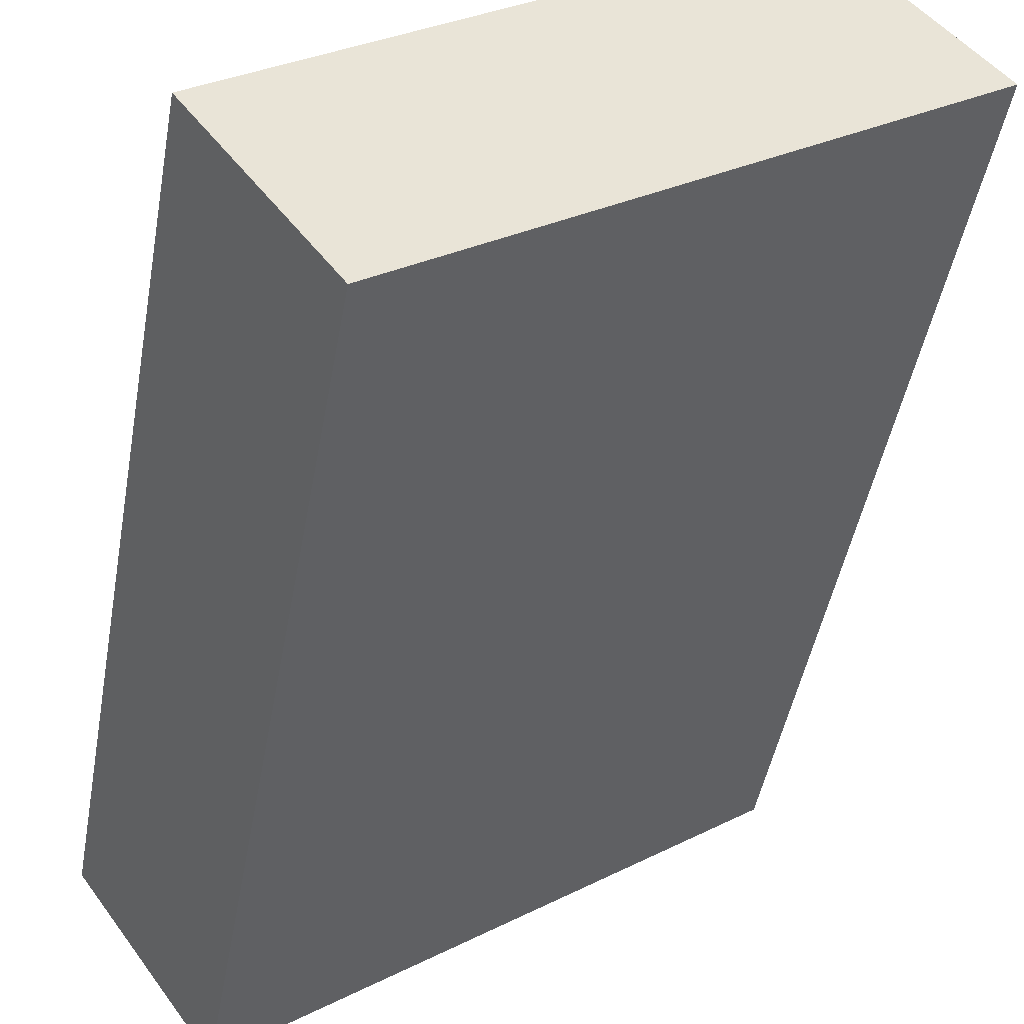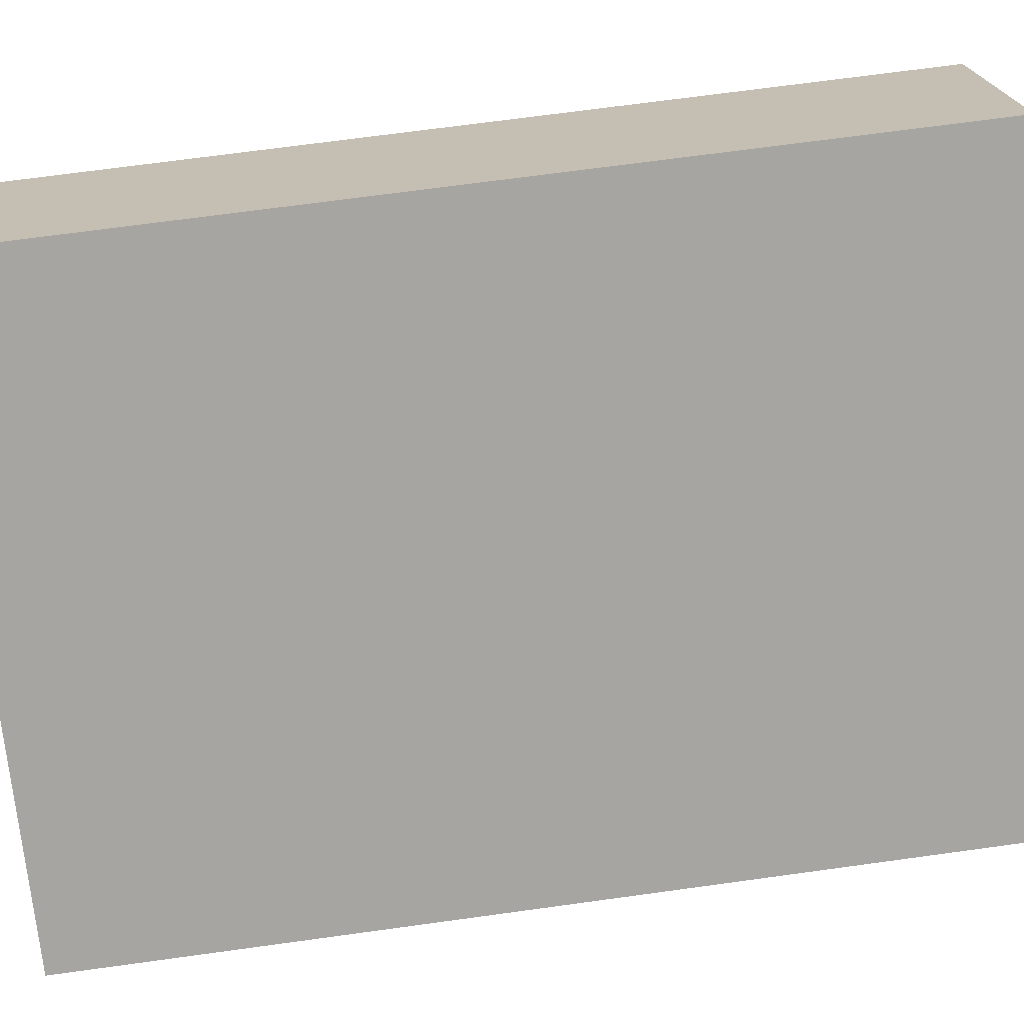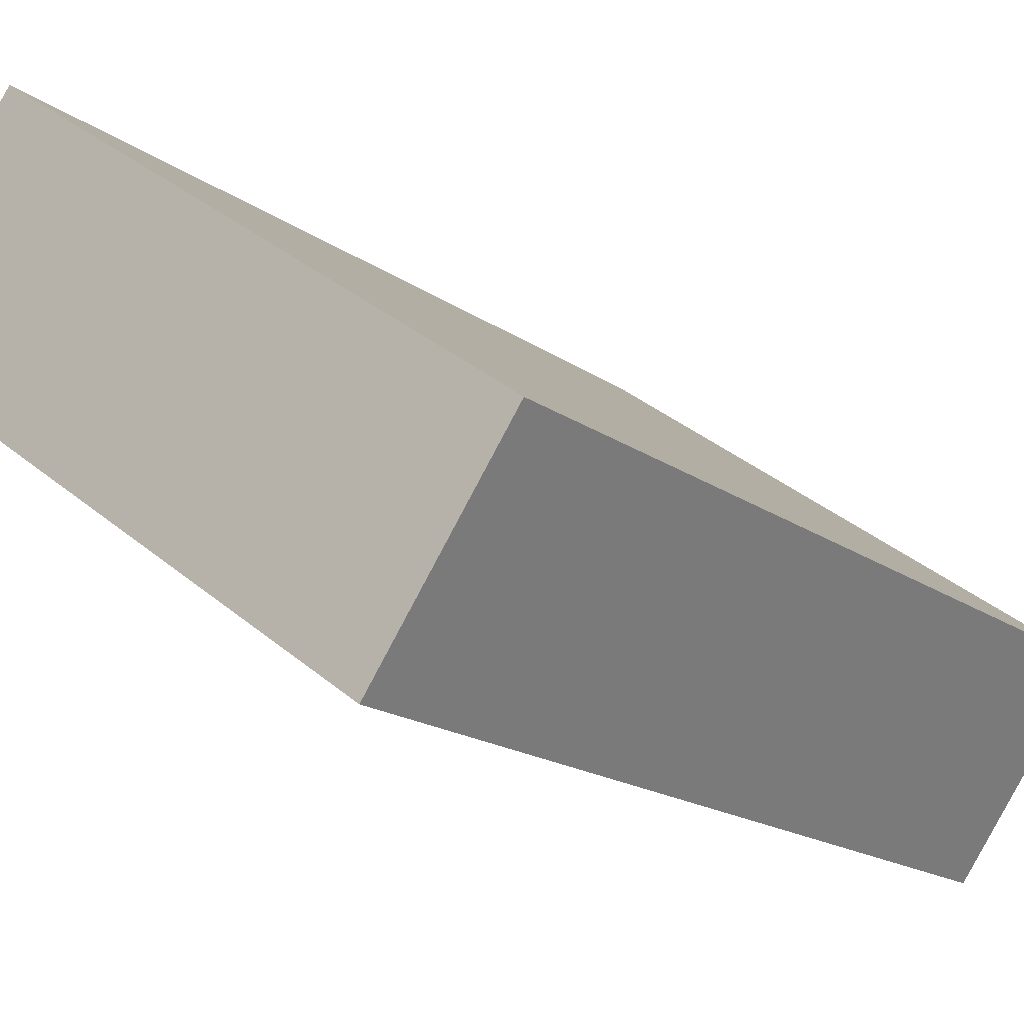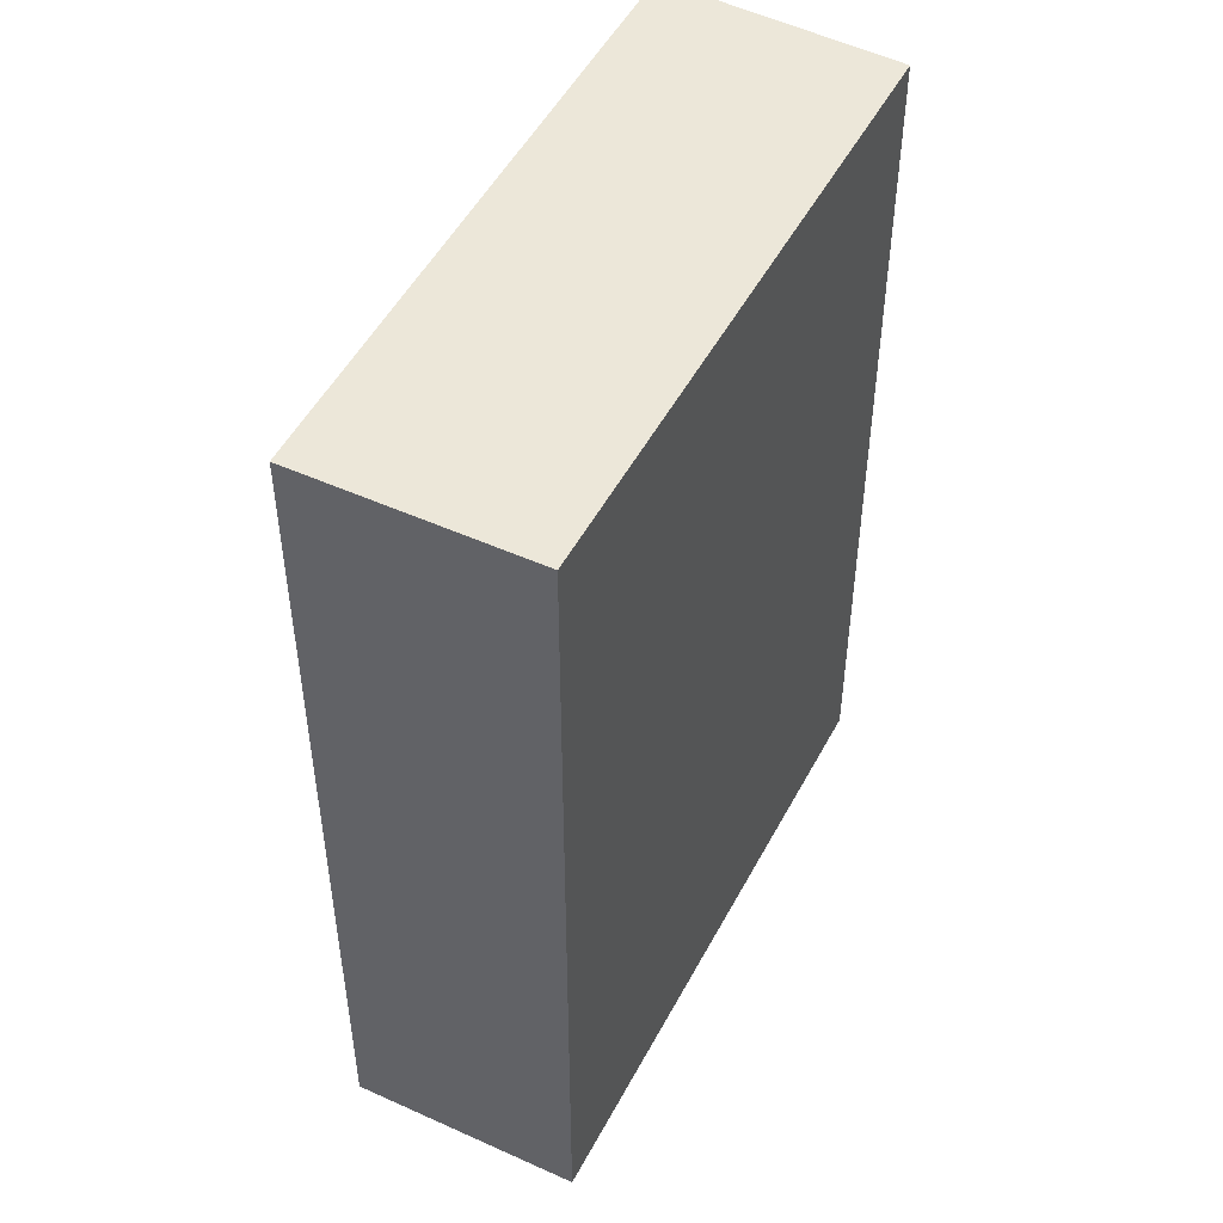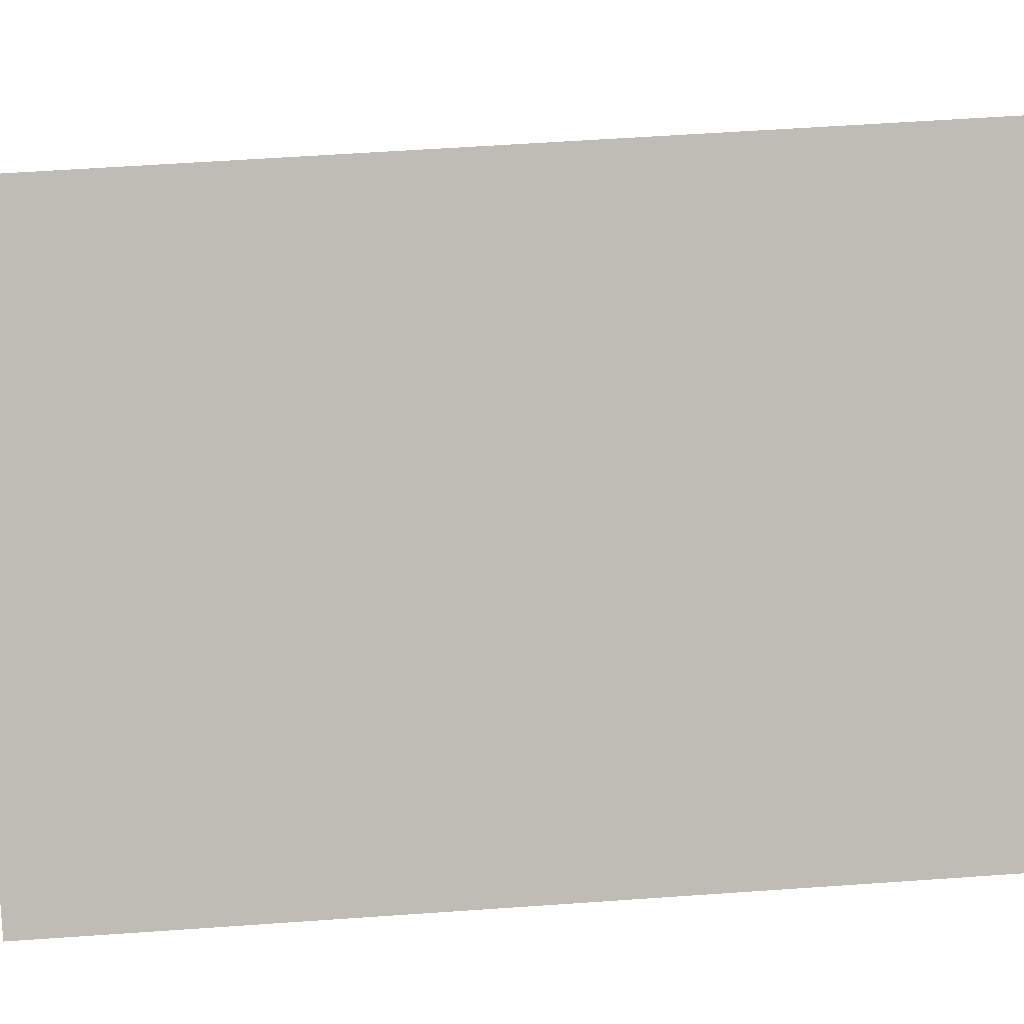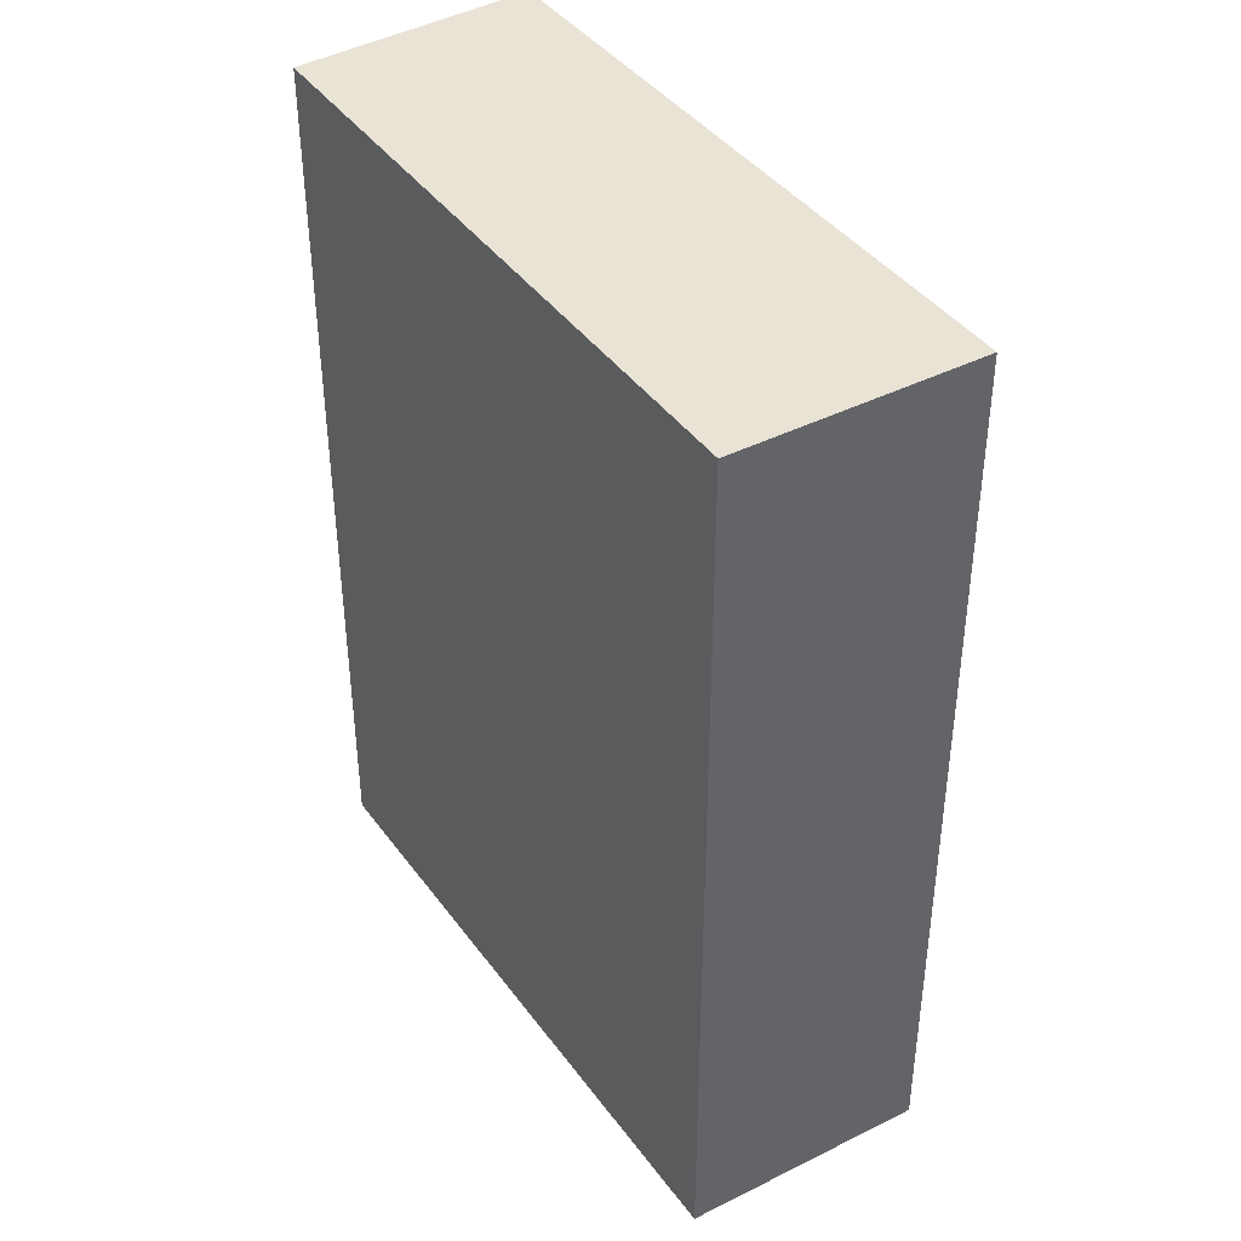
<metadata>
{"format":"obj","ext":"obj","renderer":"f3d","projection":"perspective","resolution":1024,"background":"white","views":[{"elev":-47.0,"azim":-10.2,"up":"+Z"},{"elev":70.7,"azim":-97.8,"up":"+Z"},{"elev":-17.1,"azim":-144.4,"up":"+Z"},{"elev":49.8,"azim":-99.0,"up":"+Y"},{"elev":59.3,"azim":-94.1,"up":"+Z"},{"elev":42.0,"azim":20.8,"up":"+Y"}]}
</metadata>
<code>
v  0.512 3.354 -0.719
v  1.913 3.354 1.398
v  2.475 3.354 0.683
v  0 3.354 2.054e-16
v  2.475 -4.182e-17 0.683
v  0.512 4.403e-17 -0.719
v  0 0 0
v  1.913 -8.56e-17 1.398
g defaultobject
f 1 2 3
f 2 1 4
f 5 1 3
f 1 5 6
f 6 4 1
f 4 6 7
f 7 2 4
f 2 7 8
f 8 3 2
f 3 8 5
f 8 6 5
f 6 8 7

</code>
